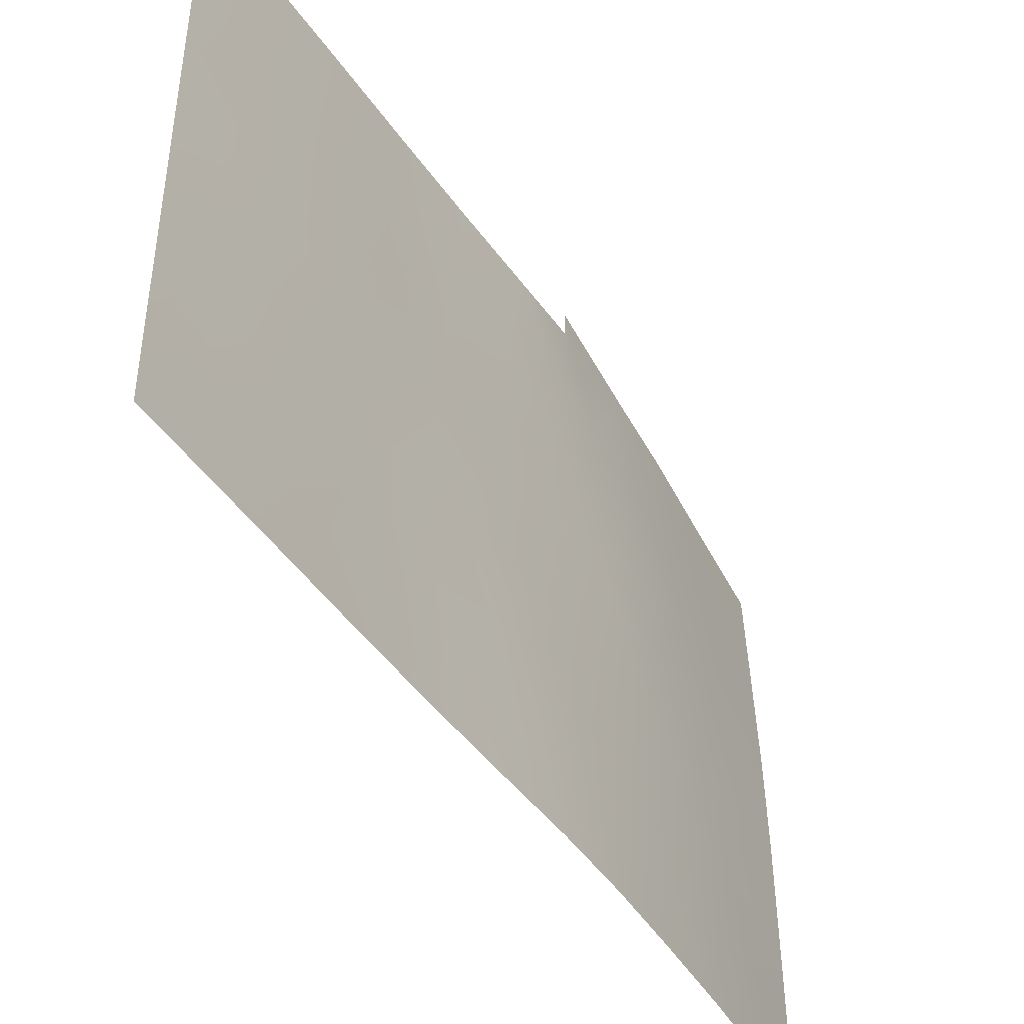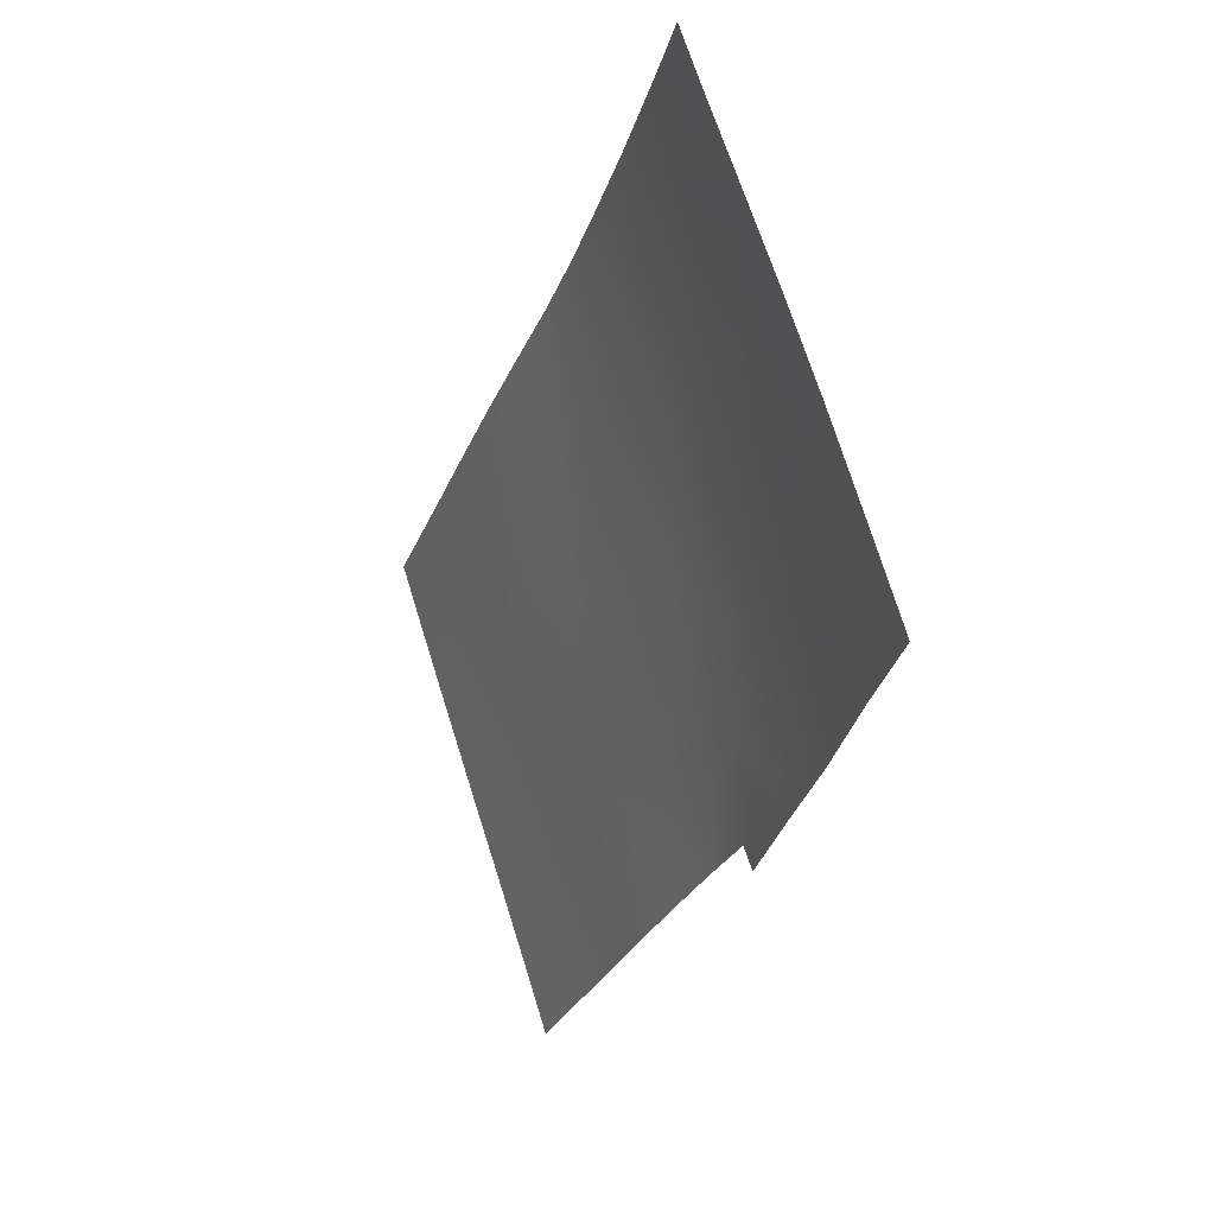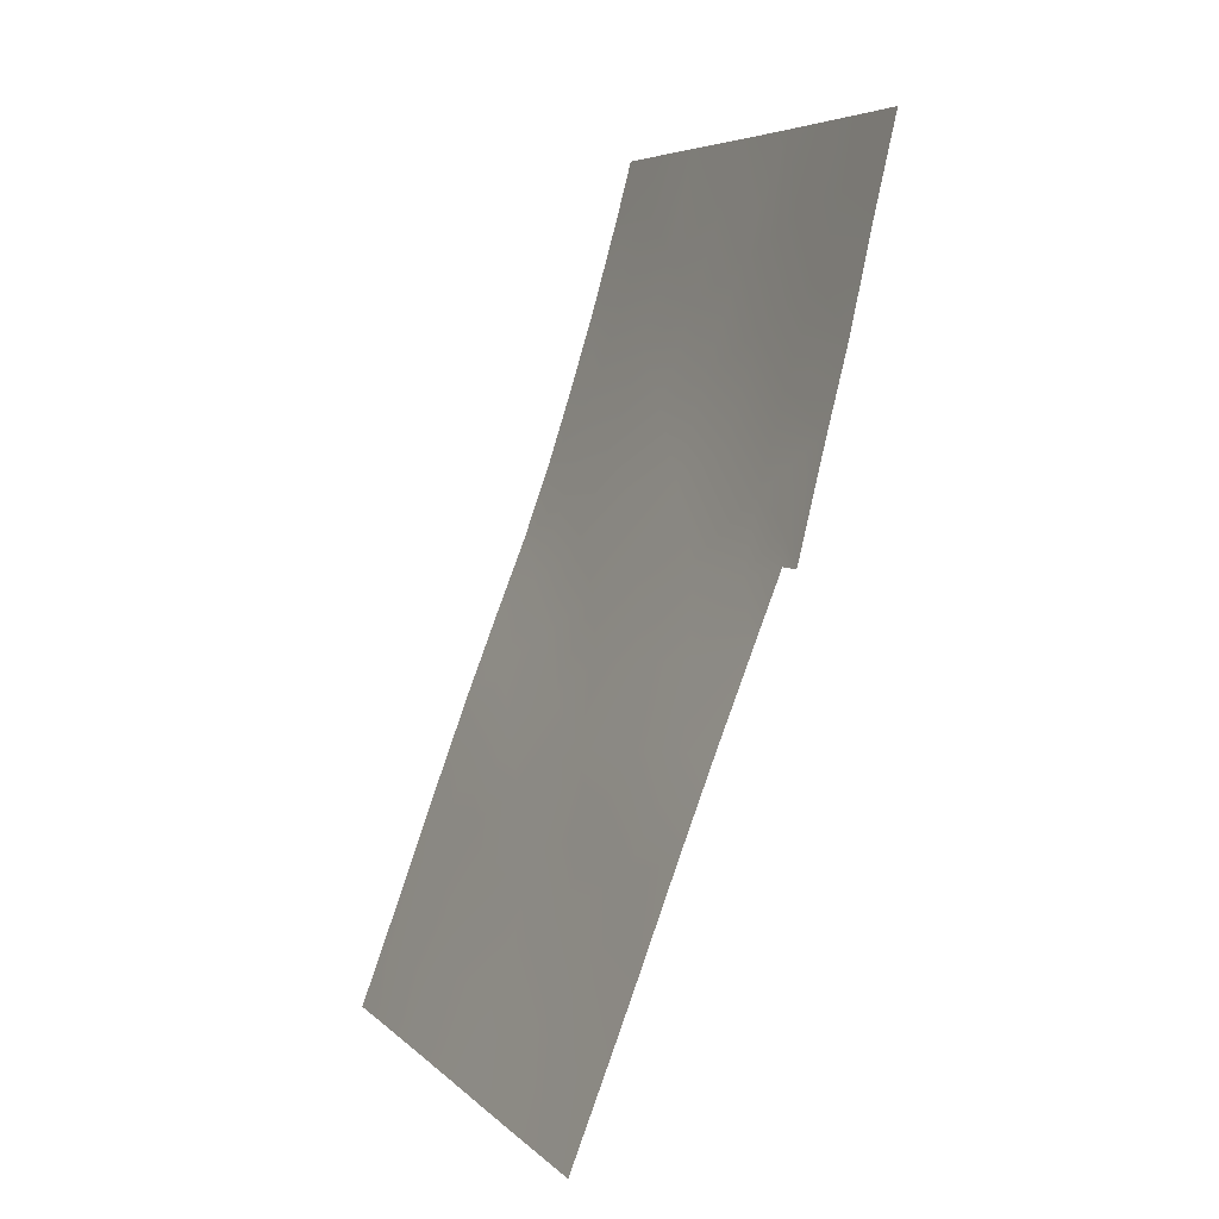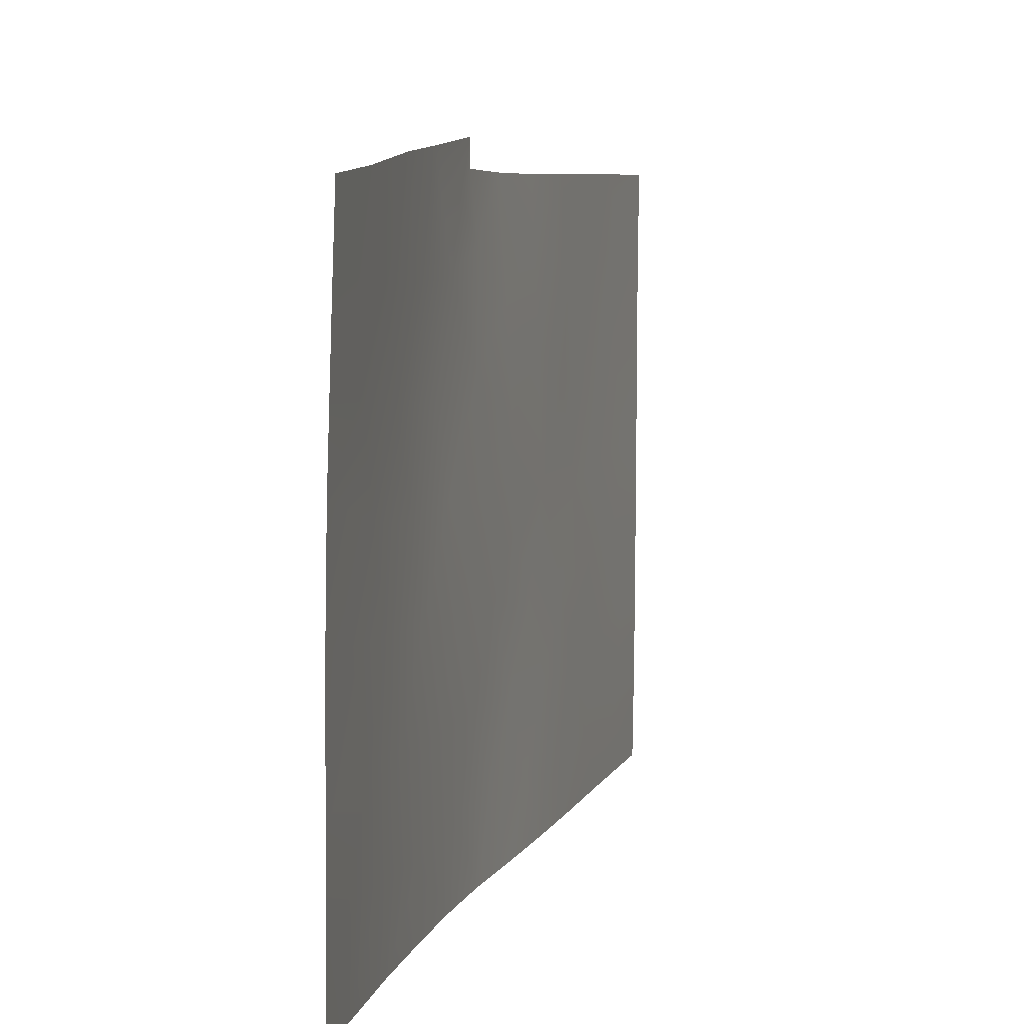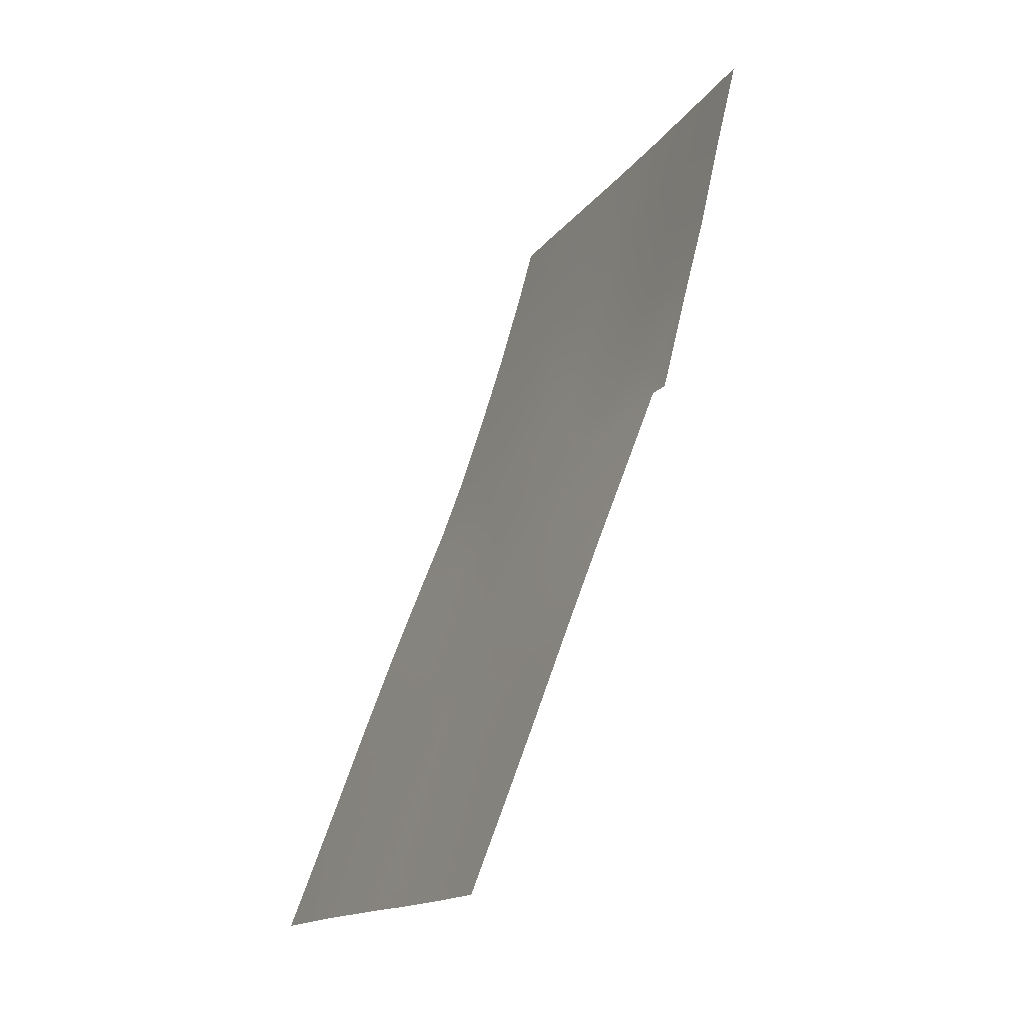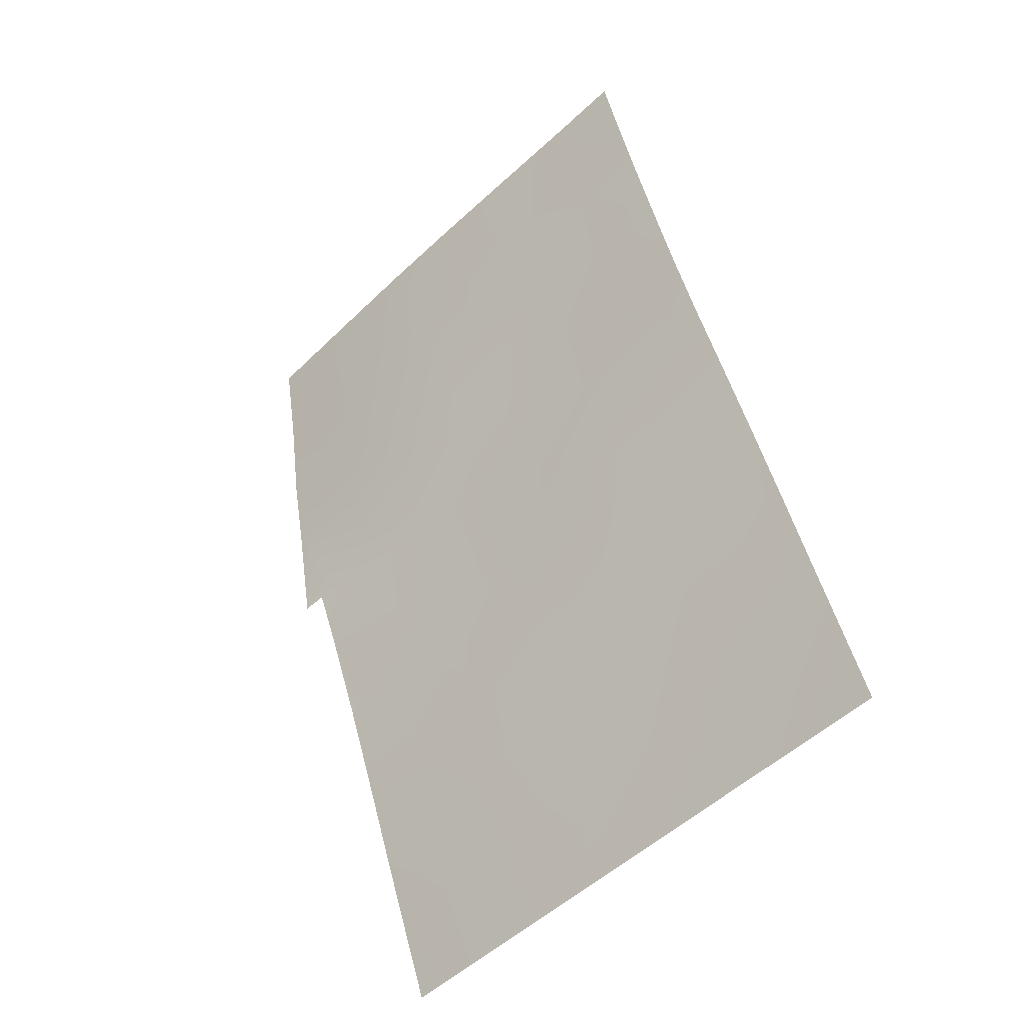
<metadata>
{"format":"obj","ext":"obj","renderer":"f3d","projection":"perspective","resolution":1024,"background":"white","views":[{"elev":-44.5,"azim":-168.8,"up":"+Y"},{"elev":66.9,"azim":162.4,"up":"+Z"},{"elev":6.1,"azim":156.5,"up":"+Z"},{"elev":7.2,"azim":-4.2,"up":"+Y"},{"elev":-14.6,"azim":157.0,"up":"+Z"},{"elev":-56.3,"azim":-46.7,"up":"+Z"}]}
</metadata>
<code>
v 104.2 -43.29 95.28
v 106.5 -45.52 88.8
v 109.3 -47.11 81.49
v 109.3 -43.61 81.51
v 103.6 -37.88 98.09
v 104.2 -37.67 95.94
v 109.3 -39.5 81.52
v 104.8 -50 93.22
v 105.1 -48.5 92.69
v 105.9 -37.97 90.57
v 108.1 -38 84.85
v 102.9 -42.32 100
v 105.4 -50 91.63
v 105.4 -41.29 91.83
v 106.8 -50 88.21
v 102.8 -50 100
v 103.1 -38 100
v 105.3 -37.92 92
v 105.3 -37.4 92
v 109.3 -38 81.55
v 109.3 -50 81.45
v 109.3 -49.08 81.46
v 103.4 -41.04 98.22
v 108 -45.44 85
v 105.7 -48.54 90.84
v 107.5 -50 86.32
v 104.4 -44.94 94.62
v 103.4 -39.33 98.71
v 103.5 -46.5 97.75
v 102.9 -44.39 100
v 103.2 -44.58 98.7
v 106.6 -38 88.73
v 107.3 -38 86.93
v 108.1 -39.7 84.69
v 103.2 -48.15 98.67
v 104 -41.49 96.12
v 104.6 -41.48 94.01
v 104.7 -46.86 93.85
v 106 -40.12 90.13
v 108.6 -45.21 83.27
v 108.9 -46.72 82.58
v 105.6 -43.45 91.37
v 105.8 -45.27 90.79
v 104.9 -43.15 93.25
v 103.6 -42.97 97.53
v 106.1 -50 89.93
v 106.5 -48.65 89.03
v 108.7 -39.25 83.07
v 103.2 -50 98.72
v 103 -39.69 100
v 108.2 -50 84.33
v 105 -39.58 93.19
v 102.9 -46.73 100
v 109.3 -44.7 81.51
v 106.2 -42.22 89.85
v 107.2 -48.75 87.16
v 105.4 -46.87 91.86
v 104.3 -48.69 94.88
v 105.1 -38.3 92.68
v 106.1 -46.99 89.9
v 104.6 -37.57 94.34
v 103.8 -50 96.65
v 109.3 -41.85 81.51
v 104.3 -50 94.85
v 105.1 -45.05 92.84
v 107.6 -47.22 86.02
v 102.9 -48.59 100
v 105.4 -39.17 91.72
v 103.8 -44.77 96.68
v 103.8 -39.6 97.05
v 108.3 -47.03 84.16
v 108.5 -38 83.66
v 108.3 -43.48 84.12
v 107.9 -41.78 85.22
v 106.8 -43.54 88.04
v 107.3 -45.61 86.88
v 108.7 -41.26 83.24
v 106.7 -41.11 88.37
v 108.8 -48.49 82.9
v 109 -50 82.21
v 106.6 -39.16 88.61
v 107.5 -39.77 86.4
v 106.9 -47.17 87.95
v 107.9 -48.7 85.19
v 107.6 -43.81 85.95
v 108.9 -43.35 82.52
v 103.7 -48.38 97.03
v 106.2 -44.01 89.62
v 104.4 -39.64 95.07
v 104 -46.69 95.87
v 107.3 -41.79 86.81
f 33 81 32
f 28 23 50
f 13 25 46
f 55 42 14
f 61 59 52
f 52 68 14
f 22 21 80
f 23 36 45
f 10 81 39
f 74 73 85
f 75 88 55
f 26 15 56
f 38 58 90
f 23 70 36
f 79 71 41
f 34 74 82
f 34 77 74
f 70 6 89
f 30 12 31
f 8 58 9
f 33 11 82
f 62 49 87
f 36 37 1
f 85 91 74
f 50 23 12
f 14 39 55
f 54 41 40
f 37 44 1
f 14 68 39
f 6 70 5
f 65 43 57
f 7 48 20
f 67 35 49
f 49 16 67
f 28 50 17
f 51 26 84
f 5 28 17
f 65 38 27
f 55 88 42
f 13 9 25
f 53 30 31
f 84 79 51
f 86 54 40
f 54 3 41
f 47 83 56
f 38 65 57
f 37 14 44
f 44 14 42
f 62 87 58
f 59 19 18
f 9 13 8
f 43 60 57
f 6 61 89
f 61 19 59
f 61 52 89
f 37 52 14
f 53 29 35
f 35 87 49
f 63 4 86
f 63 77 7
f 48 7 77
f 8 64 58
f 64 62 58
f 3 79 41
f 79 3 22
f 43 65 42
f 42 65 44
f 67 53 35
f 59 18 68
f 59 68 52
f 69 1 27
f 66 56 83
f 76 2 75
f 5 70 28
f 12 23 45
f 42 88 43
f 71 84 66
f 69 31 45
f 45 31 12
f 45 36 1
f 45 1 69
f 25 47 46
f 57 60 25
f 20 48 72
f 11 72 34
f 68 10 39
f 85 73 24
f 74 77 73
f 34 72 48
f 40 71 24
f 71 66 24
f 48 77 34
f 58 38 9
f 38 57 9
f 69 29 31
f 29 53 31
f 29 69 90
f 35 29 87
f 57 25 9
f 27 38 90
f 90 58 87
f 4 54 86
f 23 28 70
f 78 81 82
f 79 84 71
f 41 71 40
f 79 80 51
f 10 68 18
f 80 79 22
f 39 78 55
f 75 78 91
f 78 75 55
f 85 75 91
f 75 2 88
f 76 85 24
f 76 24 66
f 60 83 47
f 43 2 60
f 47 25 60
f 63 86 77
f 83 60 2
f 83 76 66
f 76 83 2
f 84 26 56
f 84 56 66
f 85 76 75
f 15 47 56
f 86 73 77
f 86 40 73
f 39 81 78
f 43 88 2
f 46 47 15
f 73 40 24
f 32 81 10
f 81 33 82
f 89 36 70
f 36 89 37
f 37 89 52
f 29 90 87
f 90 69 27
f 27 1 44
f 65 27 44
f 82 74 91
f 78 82 91
f 82 11 34

</code>
